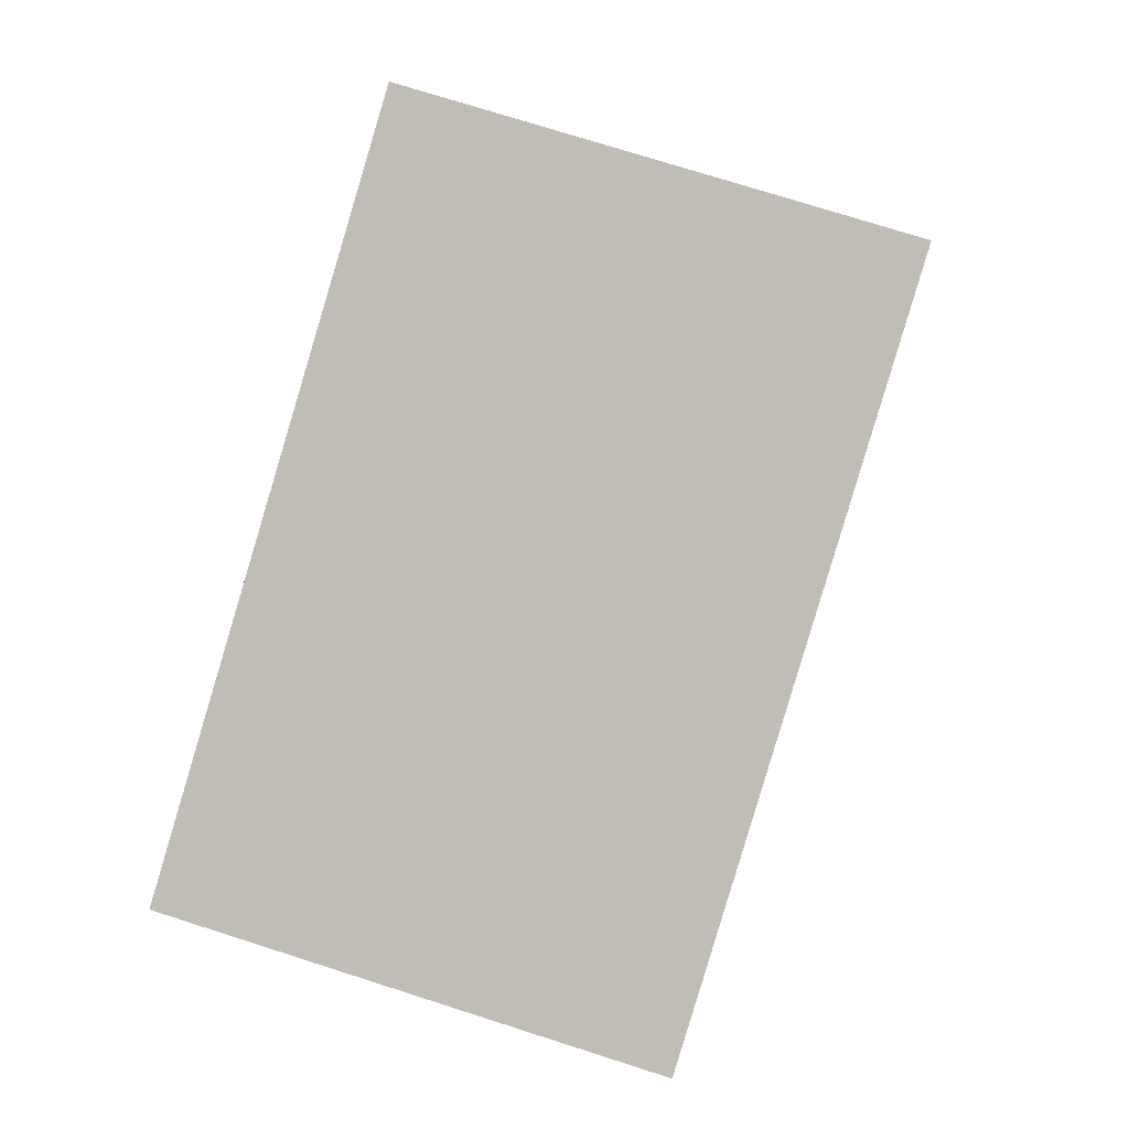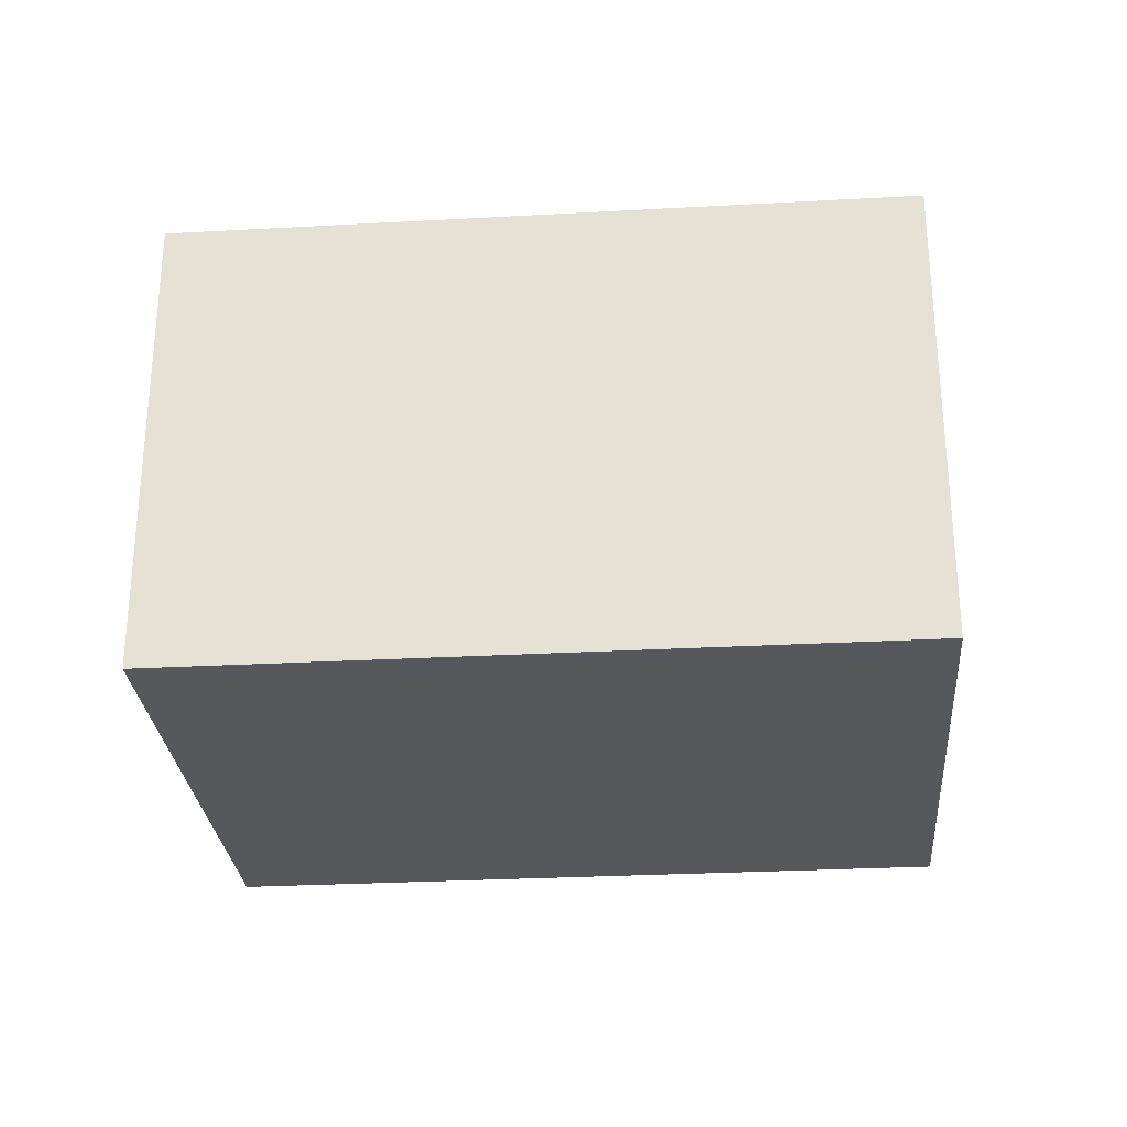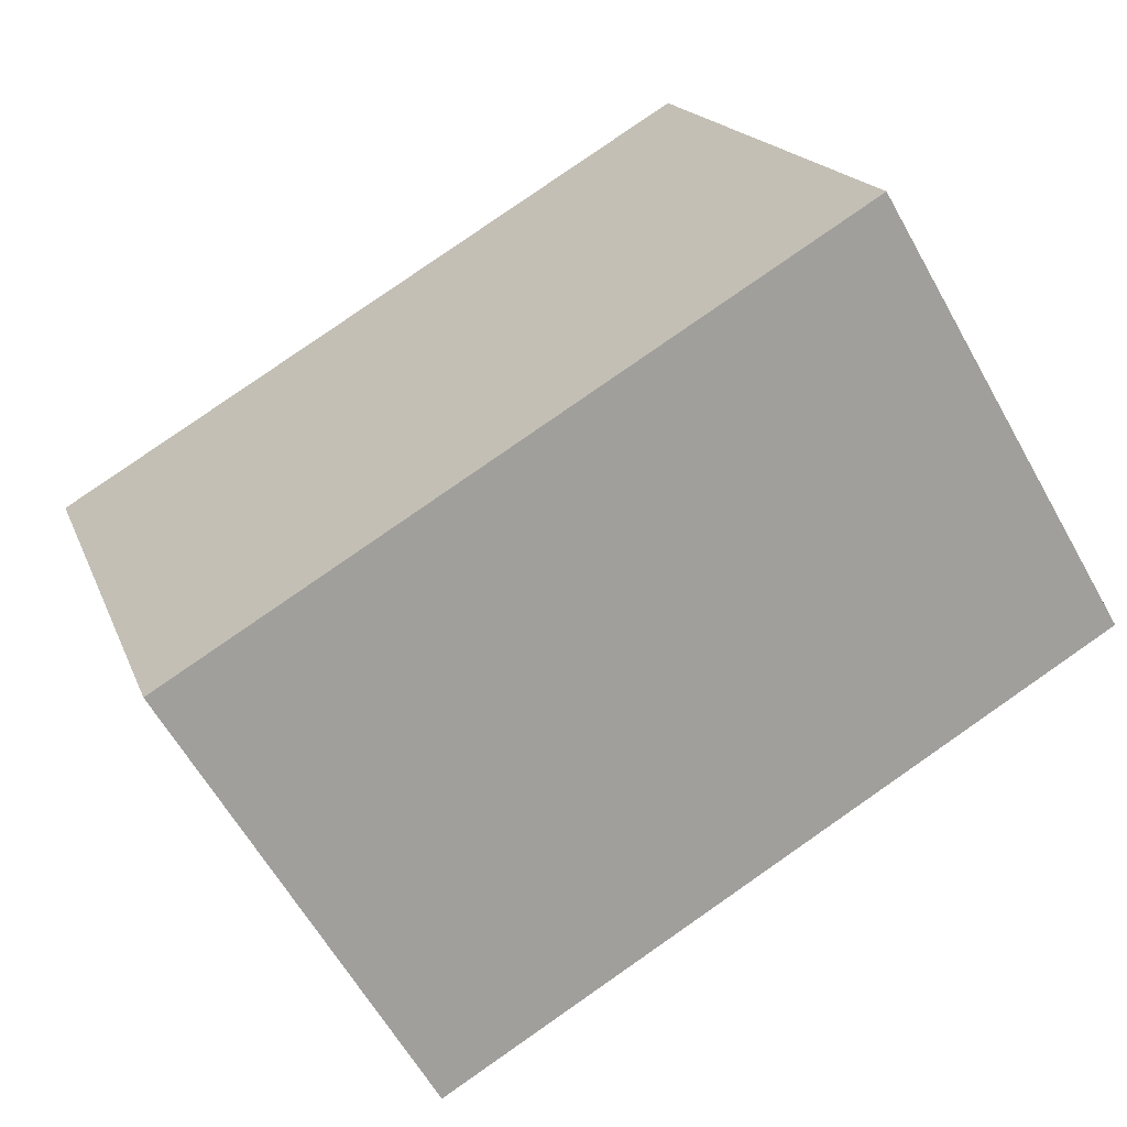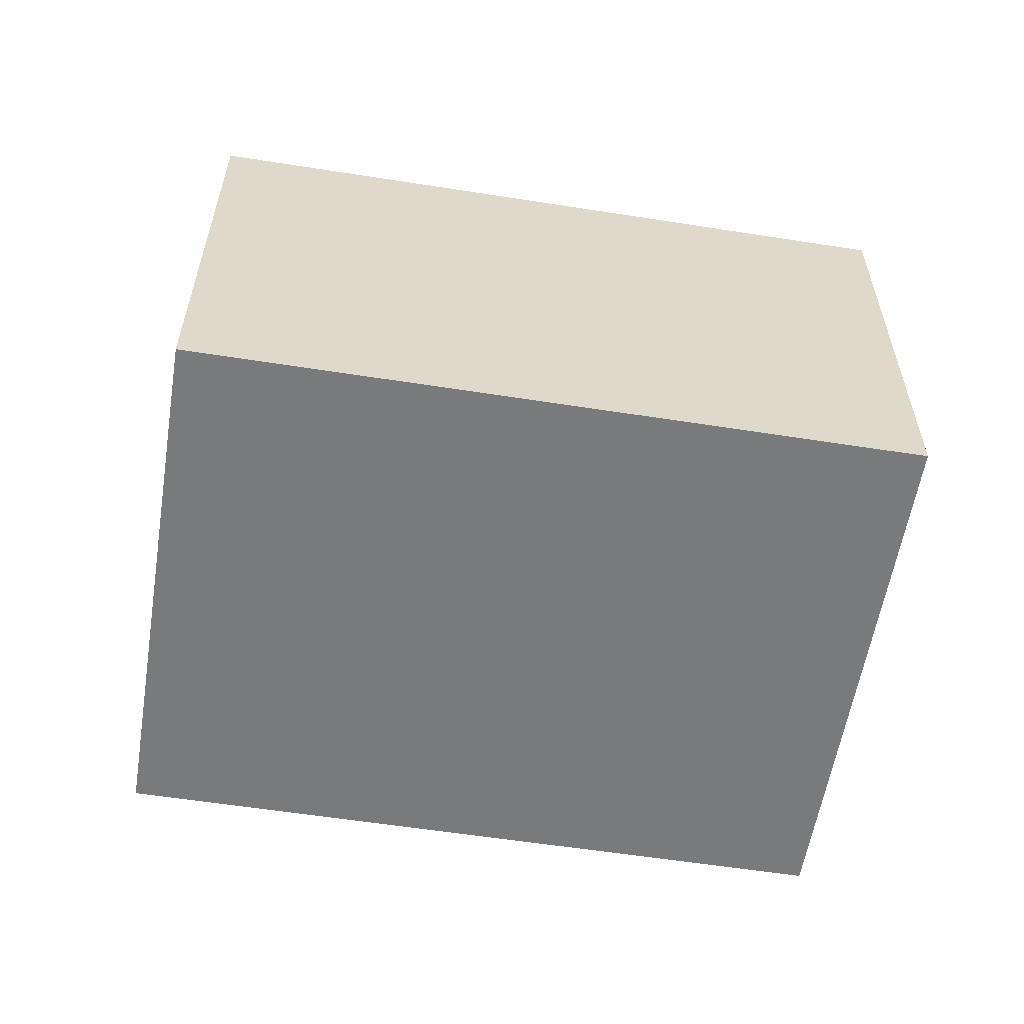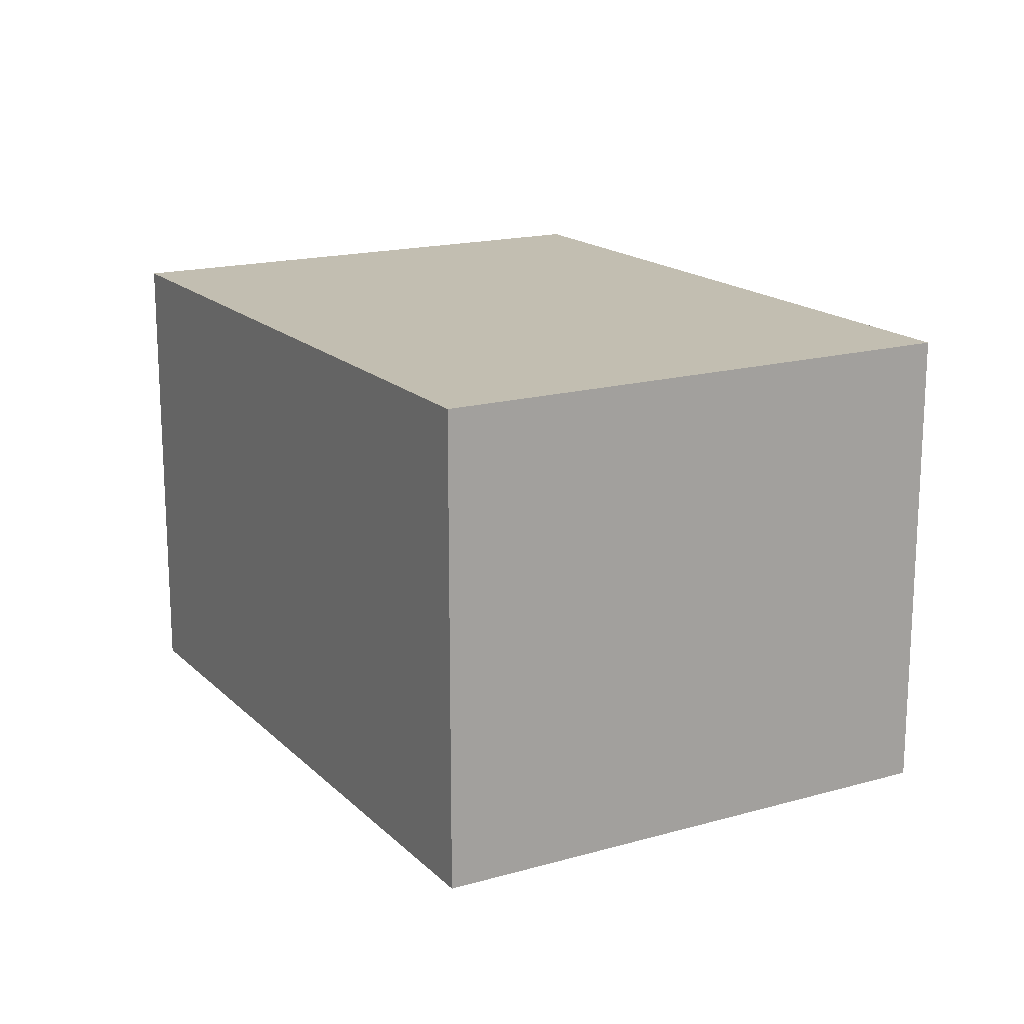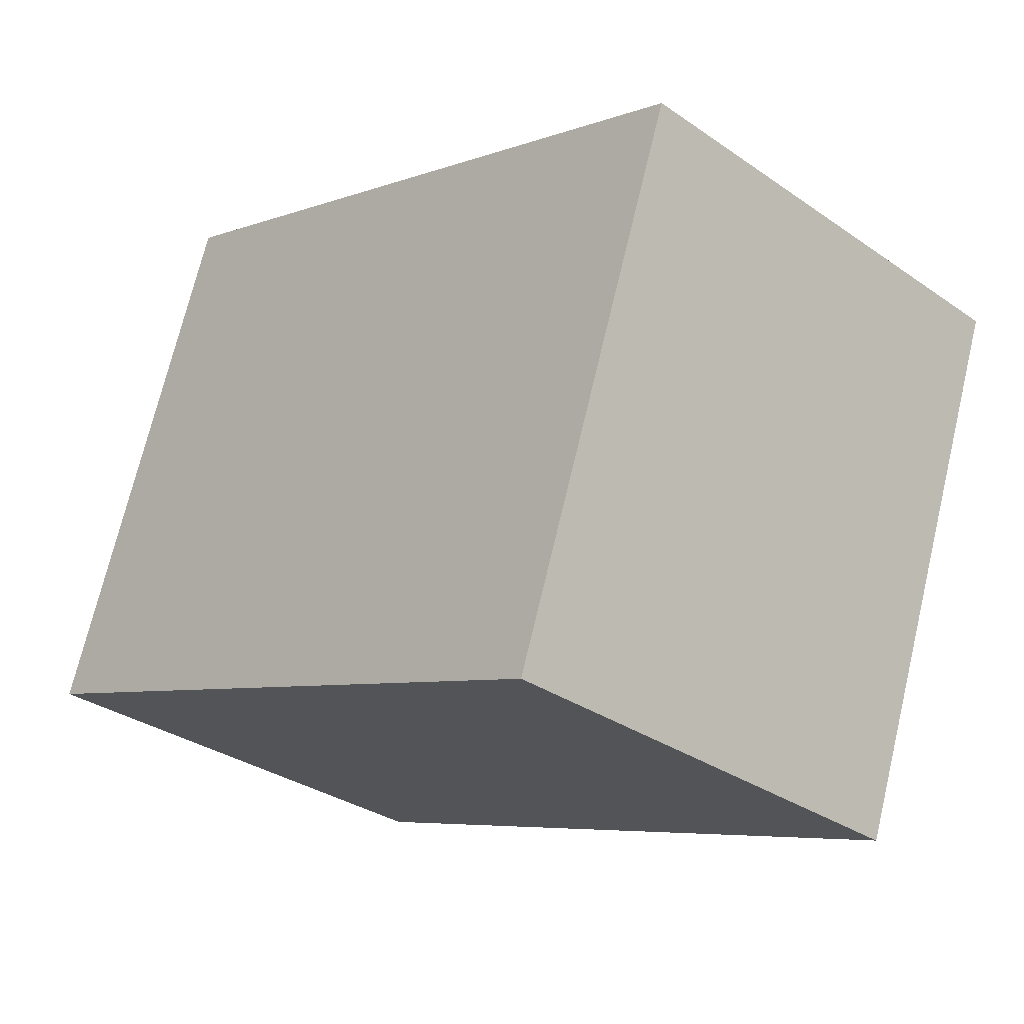
<metadata>
{"format":"obj","ext":"obj","renderer":"f3d","projection":"perspective","resolution":1024,"background":"white","views":[{"elev":74.5,"azim":-72.3,"up":"+Z"},{"elev":-28.2,"azim":-14.8,"up":"+Y"},{"elev":-62.0,"azim":29.3,"up":"+Z"},{"elev":-58.0,"azim":-28.8,"up":"+Y"},{"elev":17.1,"azim":40.9,"up":"+Y"},{"elev":-32.1,"azim":-134.0,"up":"+Z"}]}
</metadata>
<code>
v  0 2.075 1.271e-16
v  3.86 2.075 -1.188
v  0.808 2.075 -2.273
v  3.051 2.075 1.085
v  3.86 7.274e-17 -1.188
v  0.808 1.392e-16 -2.273
v  0 0 0
v  3.051 -6.644e-17 1.085
g defaultobject
f 1 2 3
f 2 1 4
f 5 3 2
f 3 5 6
f 6 1 3
f 1 6 7
f 7 4 1
f 4 7 8
f 8 2 4
f 2 8 5
f 8 6 5
f 6 8 7

</code>
